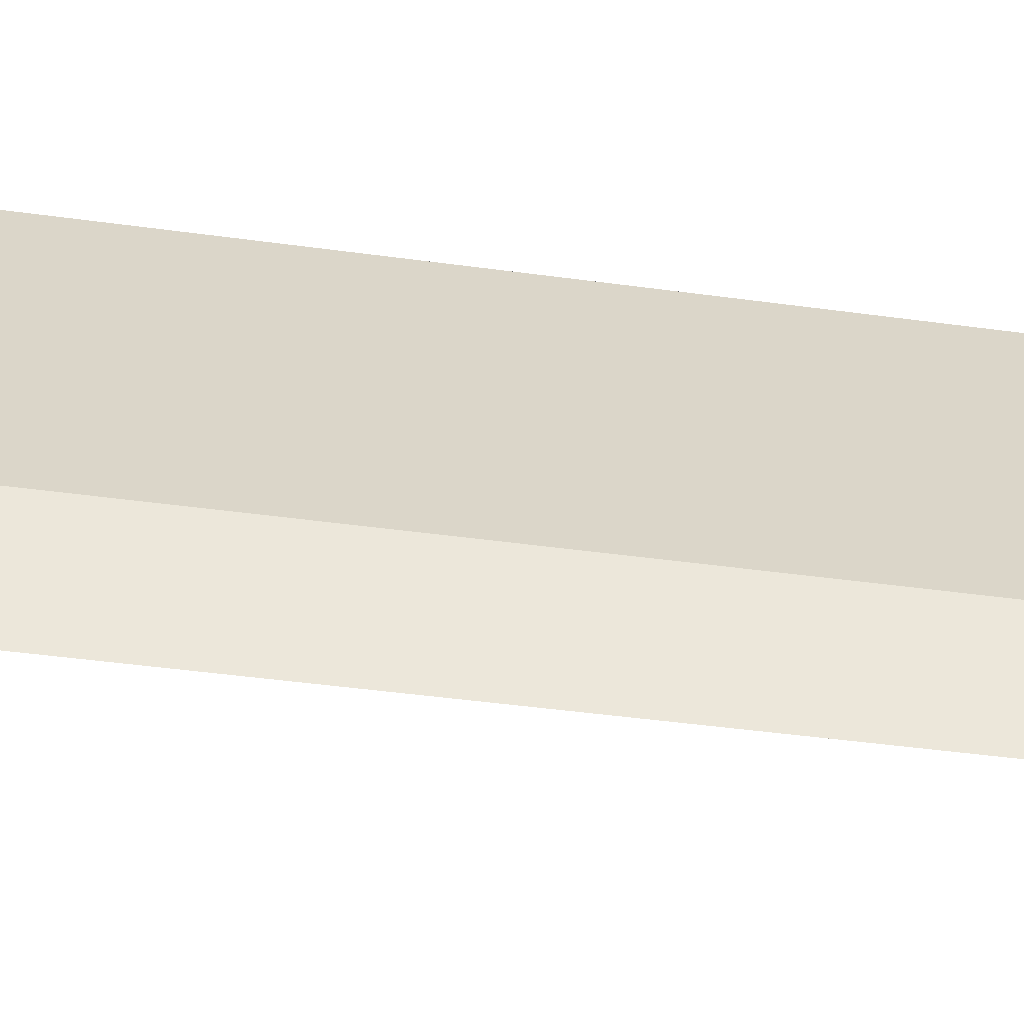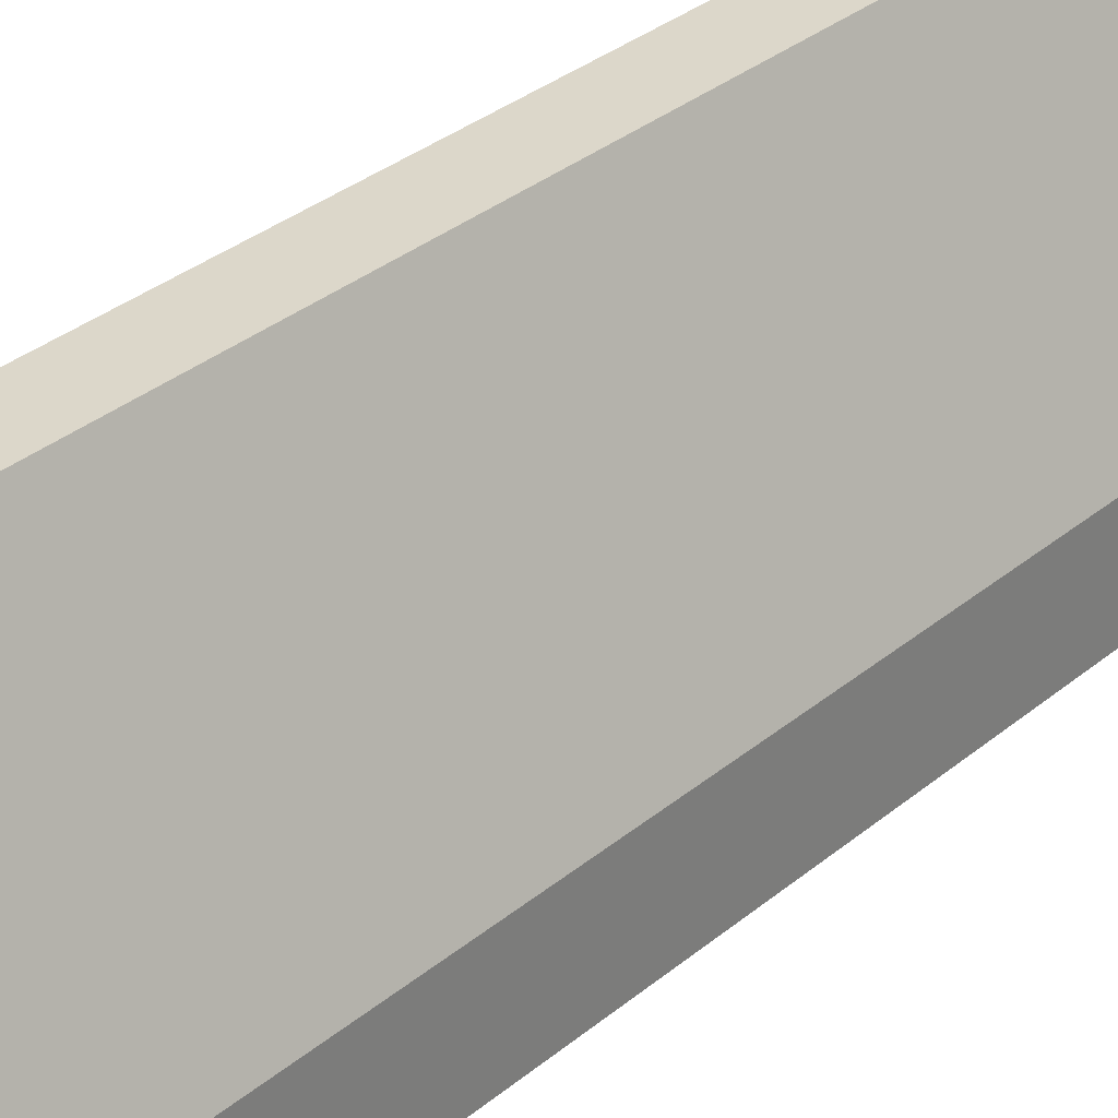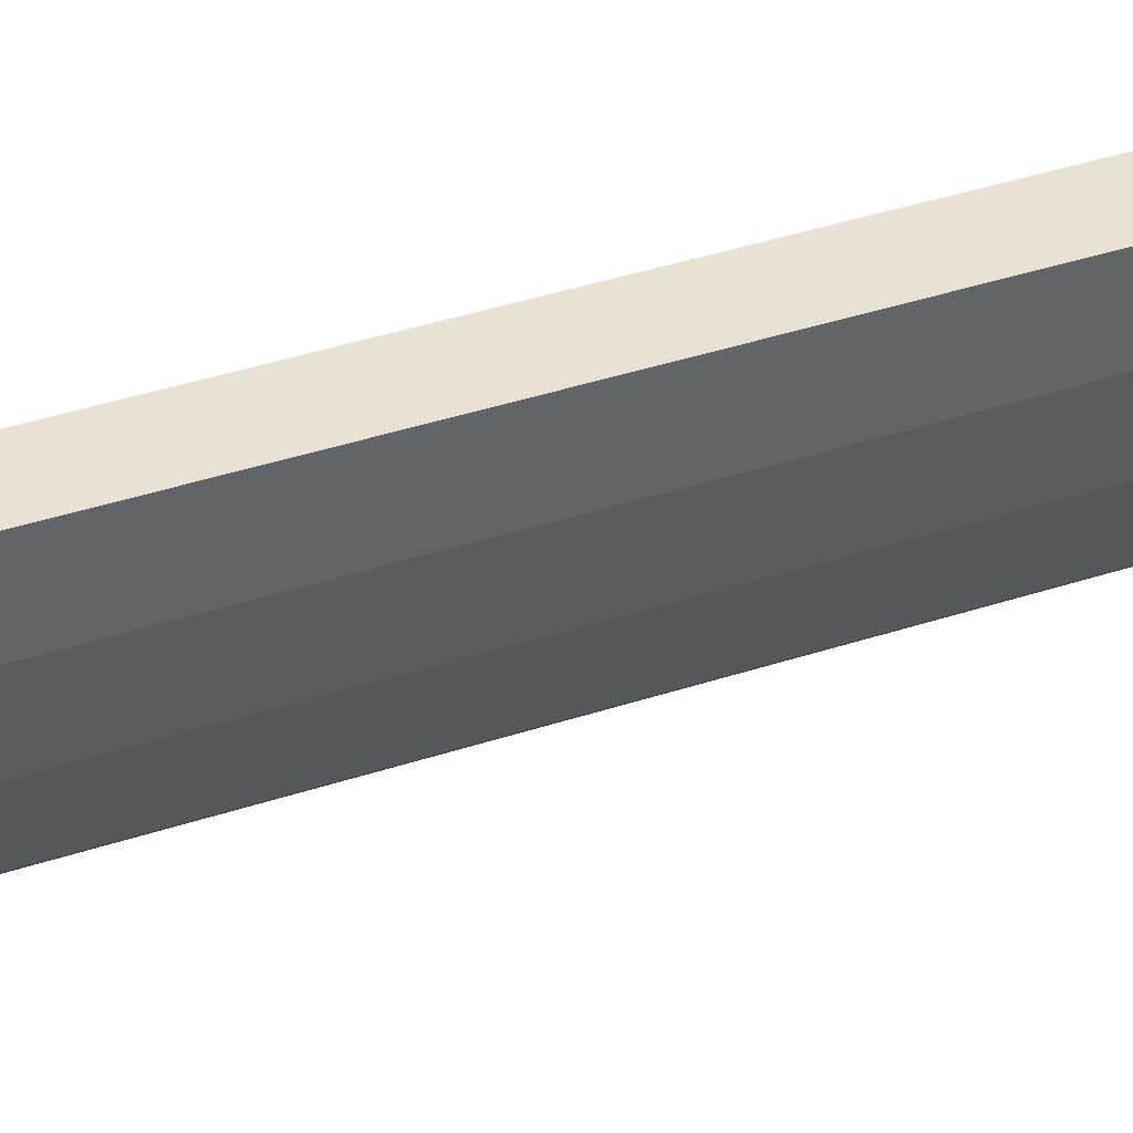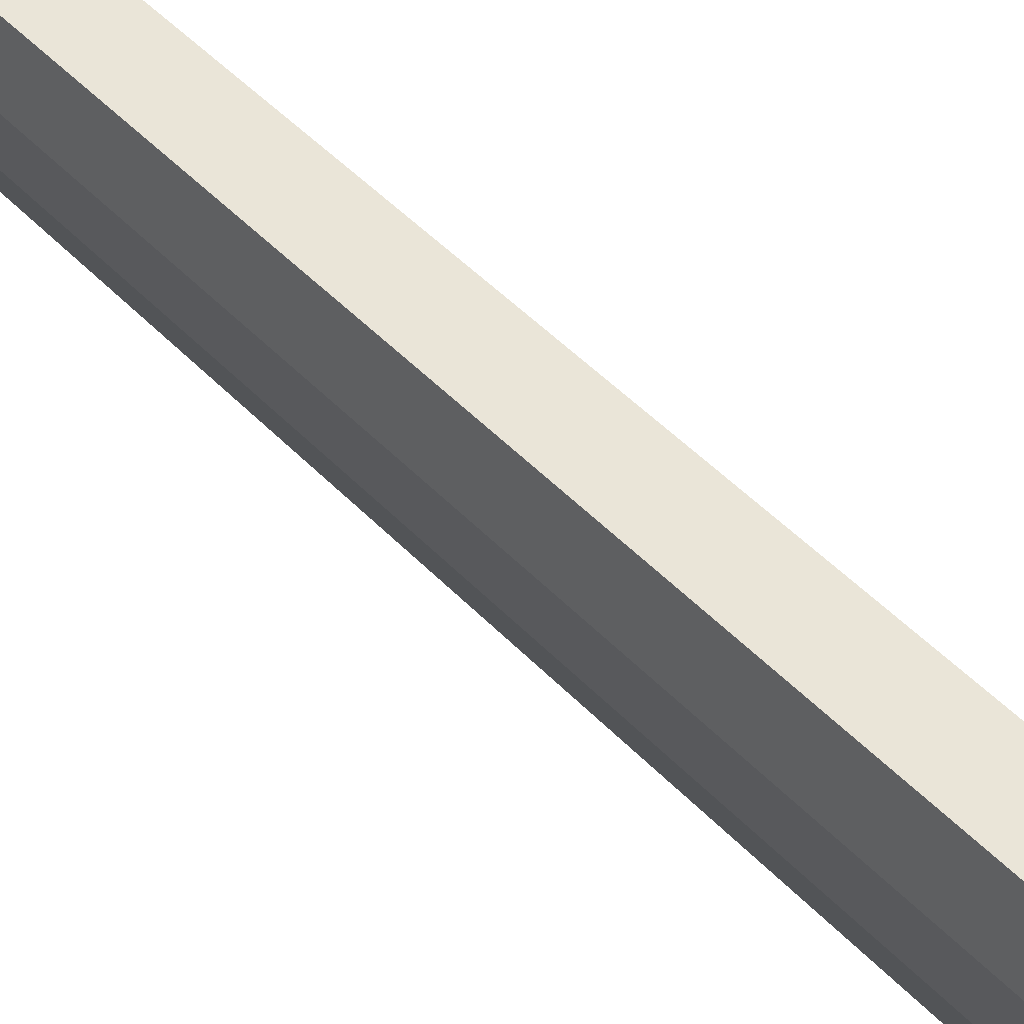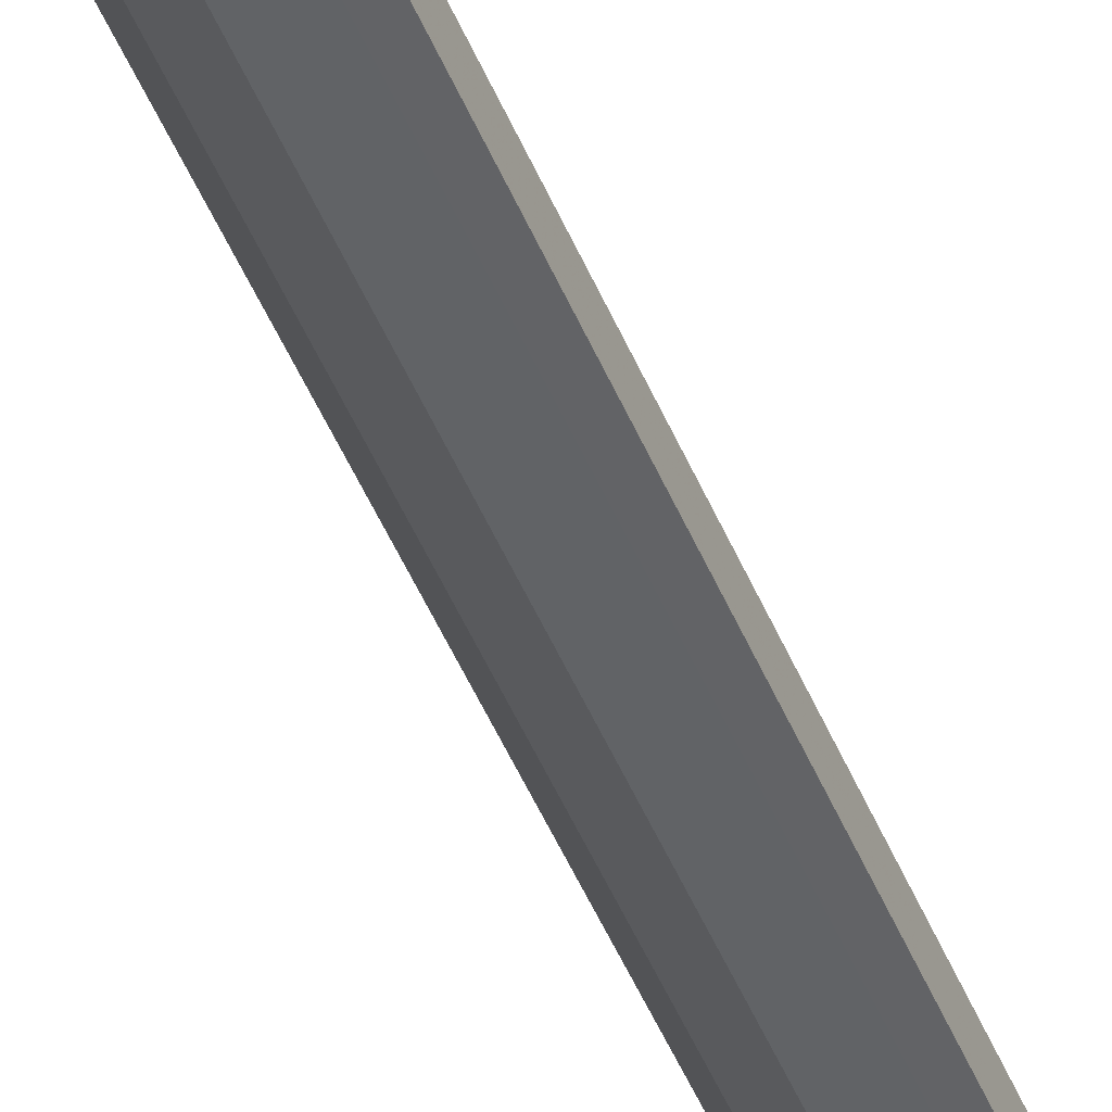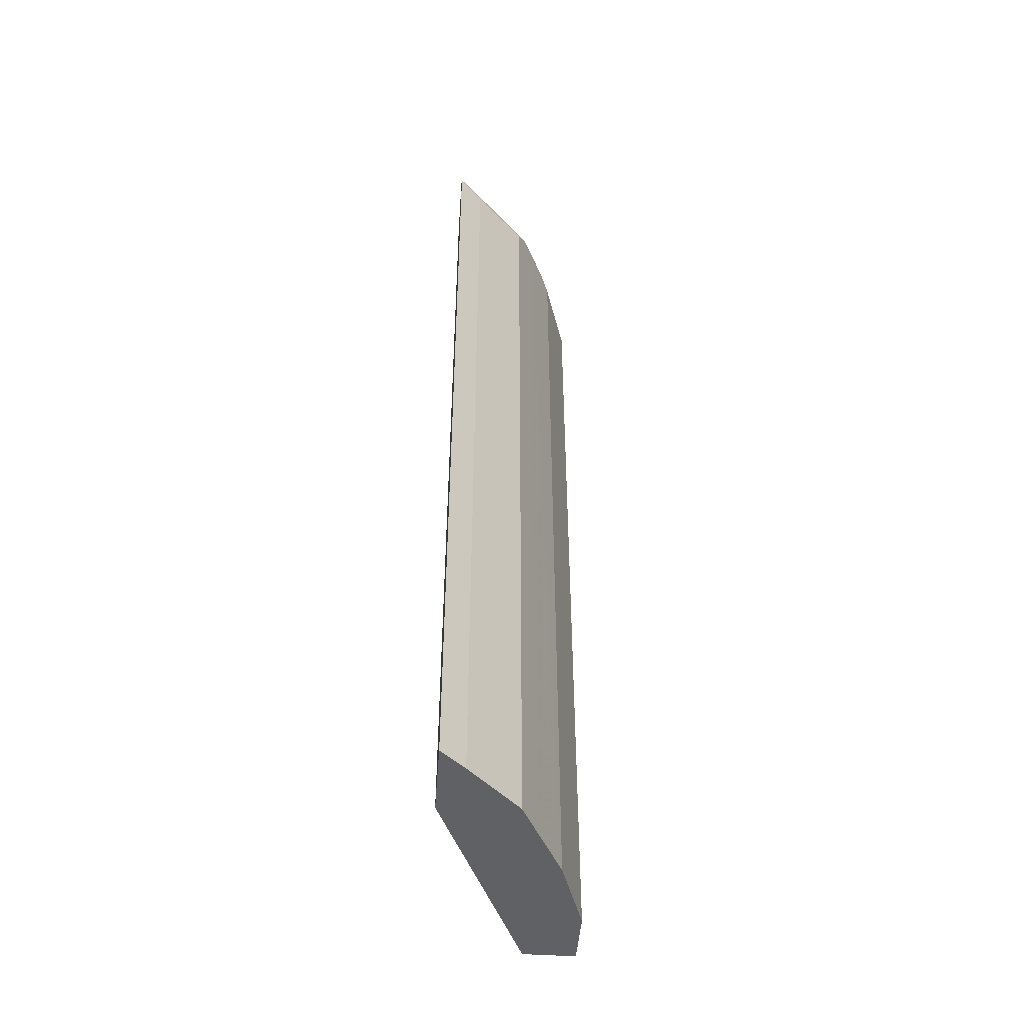
<metadata>
{"format":"obj","ext":"obj","renderer":"f3d","projection":"perspective","resolution":1024,"background":"white","views":[{"elev":-37.0,"azim":79.4,"up":"+Z"},{"elev":30.5,"azim":39.4,"up":"+Z"},{"elev":40.7,"azim":-111.9,"up":"+Z"},{"elev":45.2,"azim":-39.6,"up":"+Z"},{"elev":-68.2,"azim":26.5,"up":"+Z"},{"elev":-47.6,"azim":175.8,"up":"+Y"}]}
</metadata>
<code>
v -0.5025 0.6595 0.1342
v -0.3582 0.6557 -0.1607
v -0.3769 0.6595 -0.157
v -0.5025 0.6595 0.0628
v -0.5177 0.6519 0.1342
v -0.4815 0.649 0.1342
v -0.3582 0.6546 -0.1884
v -0.3664 0.6385 -0.1151
v -0.3582 0.6431 -0.1419
v -0.3582 0.6531 -0.2012
v -0.4397 0.6595 -0.09421
v -0.4711 0.6595 -0.03143
v -0.5182 0.6515 0.04709
v -0.5234 0.649 0.0628
v -0.5234 0.649 0.1342
v -0.4753 0.6366 0.1342
v -0.4711 0.628 0.1342
v -0.3582 0.6221 -0.1315
v -0.3582 0.6509 -0.207
v -0.3612 0.6515 -0.2041
v -0.424 0.6515 -0.1413
v -0.4554 0.6515 -0.1099
v -0.4868 0.6515 -0.04707
v -0.5234 0.6385 0.04184
v -0.5339 0.628 0.0628
v -0.531 0.6337 0.1342
v -0.4711 -0.47 0.1342
v -0.3582 -0.47 -0.1315
v -0.3582 0.642 -0.2134
v -0.3664 0.6385 -0.2093
v -0.3978 0.6385 -0.1779
v -0.4606 0.6385 -0.1151
v -0.492 0.6385 -0.05232
v -0.5025 0.628 -0.03143
v -0.5339 0.628 0.1342
v -0.5339 -0.47 0.0628
v -0.5339 -0.47 0.1342
v -0.3582 -0.47 -0.2257
v -0.3582 0.6221 -0.2257
v -0.4187 0.6176 -0.1675
v -0.4501 0.6176 -0.1361
v -0.4711 0.628 -0.09421
v -0.5014 -0.47 -0.03362
v -0.5025 -0.47 -0.03143
v -0.3873 -0.47 -0.1989
v -0.3873 0.6176 -0.1989
v -0.4187 -0.47 -0.1675
v -0.4501 -0.47 -0.1361
v -0.4711 -0.47 -0.09421
f 27 43 49
f 25 35 26
f 27 44 43
f 27 36 44
f 27 37 36
f 25 37 35
f 25 36 37
f 25 44 36
f 25 34 44
f 24 34 25
f 19 30 20
f 23 33 24
f 22 33 23
f 22 32 33
f 21 32 22
f 21 31 32
f 20 31 21
f 20 30 31
f 27 49 48
f 42 49 43
f 24 33 34
f 27 48 47
f 40 45 47
f 27 45 38
f 17 28 18
f 40 48 41
f 40 47 48
f 40 46 45
f 39 46 40
f 38 46 39
f 38 45 46
f 34 43 44
f 34 42 43
f 27 47 45
f 32 34 33
f 32 49 42
f 32 48 49
f 32 41 48
f 32 40 41
f 31 40 32
f 30 40 31
f 30 39 40
f 29 39 30
f 27 38 28
f 32 42 34
f 17 27 28
f 19 29 30
f 14 25 26
f 2 28 38
f 2 18 28
f 2 9 18
f 2 8 9
f 2 6 8
f 1 6 2
f 1 16 6
f 1 17 16
f 1 27 17
f 2 38 39
f 1 37 27
f 1 26 35
f 1 15 26
f 1 5 15
f 1 4 5
f 1 12 4
f 1 11 12
f 1 3 11
f 1 2 3
f 14 26 15
f 1 35 37
f 2 39 29
f 2 7 3
f 2 19 10
f 14 24 25
f 13 24 14
f 13 23 24
f 2 29 19
f 12 22 23
f 11 22 12
f 10 22 11
f 10 21 22
f 10 20 21
f 10 19 20
f 8 18 9
f 12 23 13
f 8 16 17
f 8 17 18
f 2 10 7
f 3 10 11
f 4 12 13
f 3 7 10
f 4 14 5
f 5 14 15
f 6 16 8
f 4 13 14

</code>
